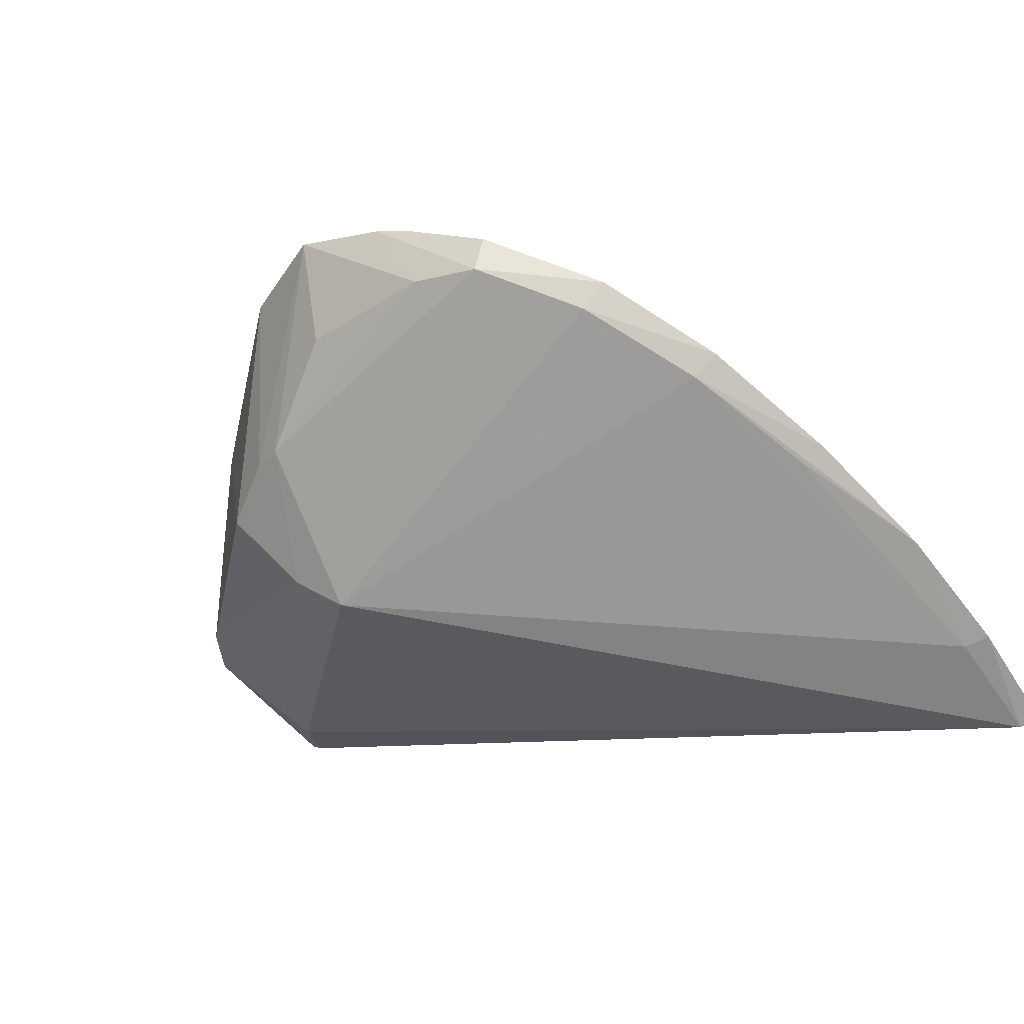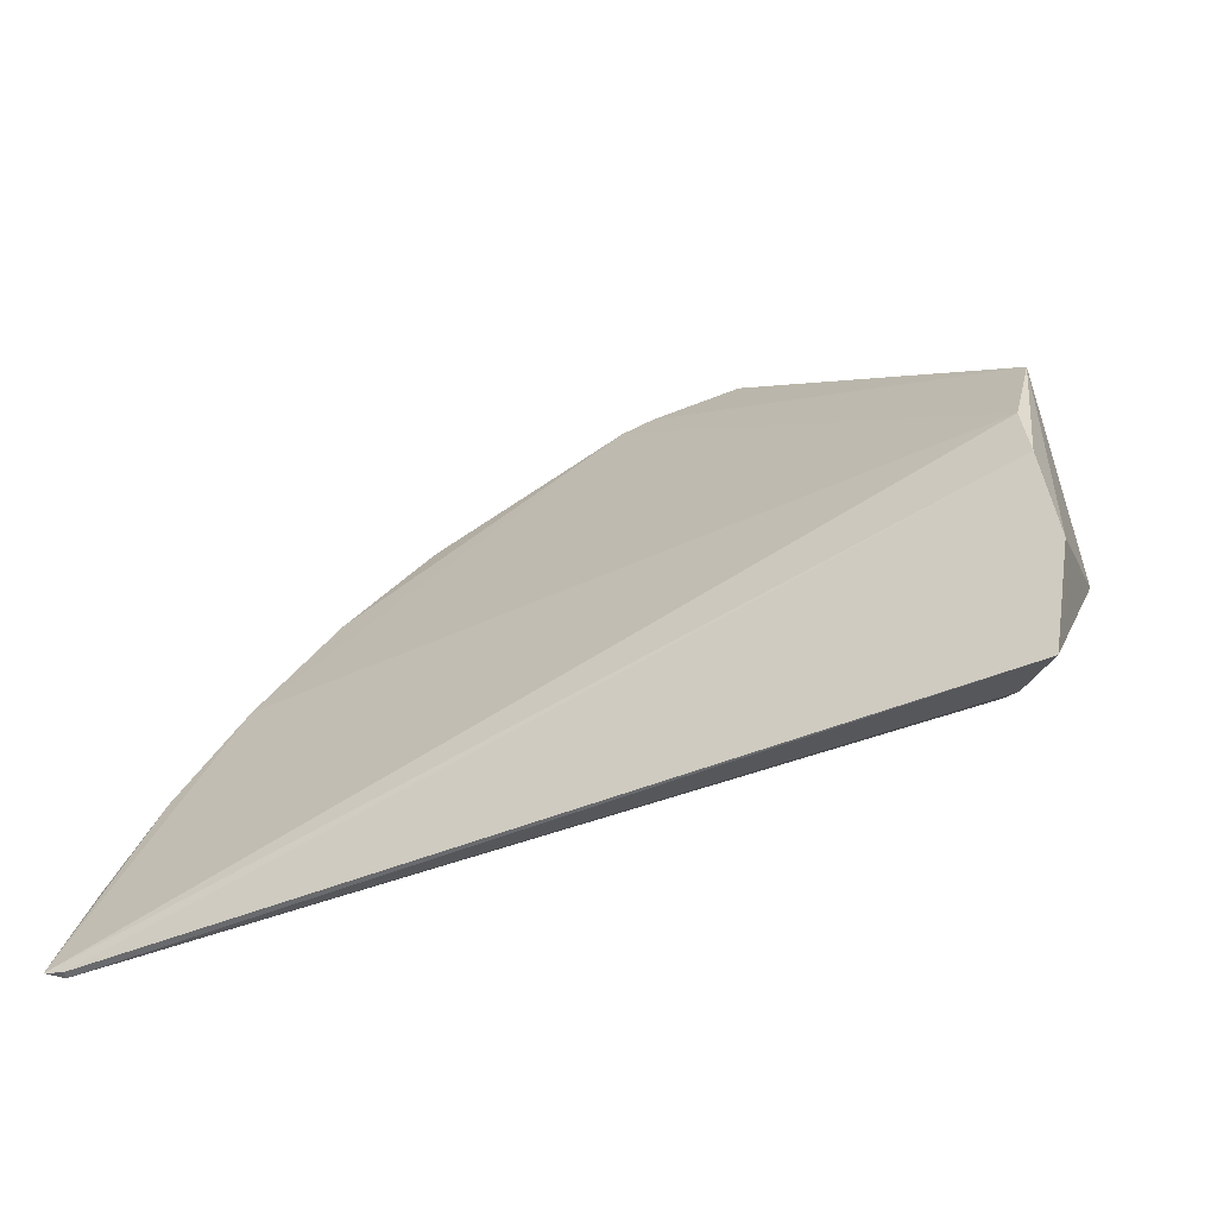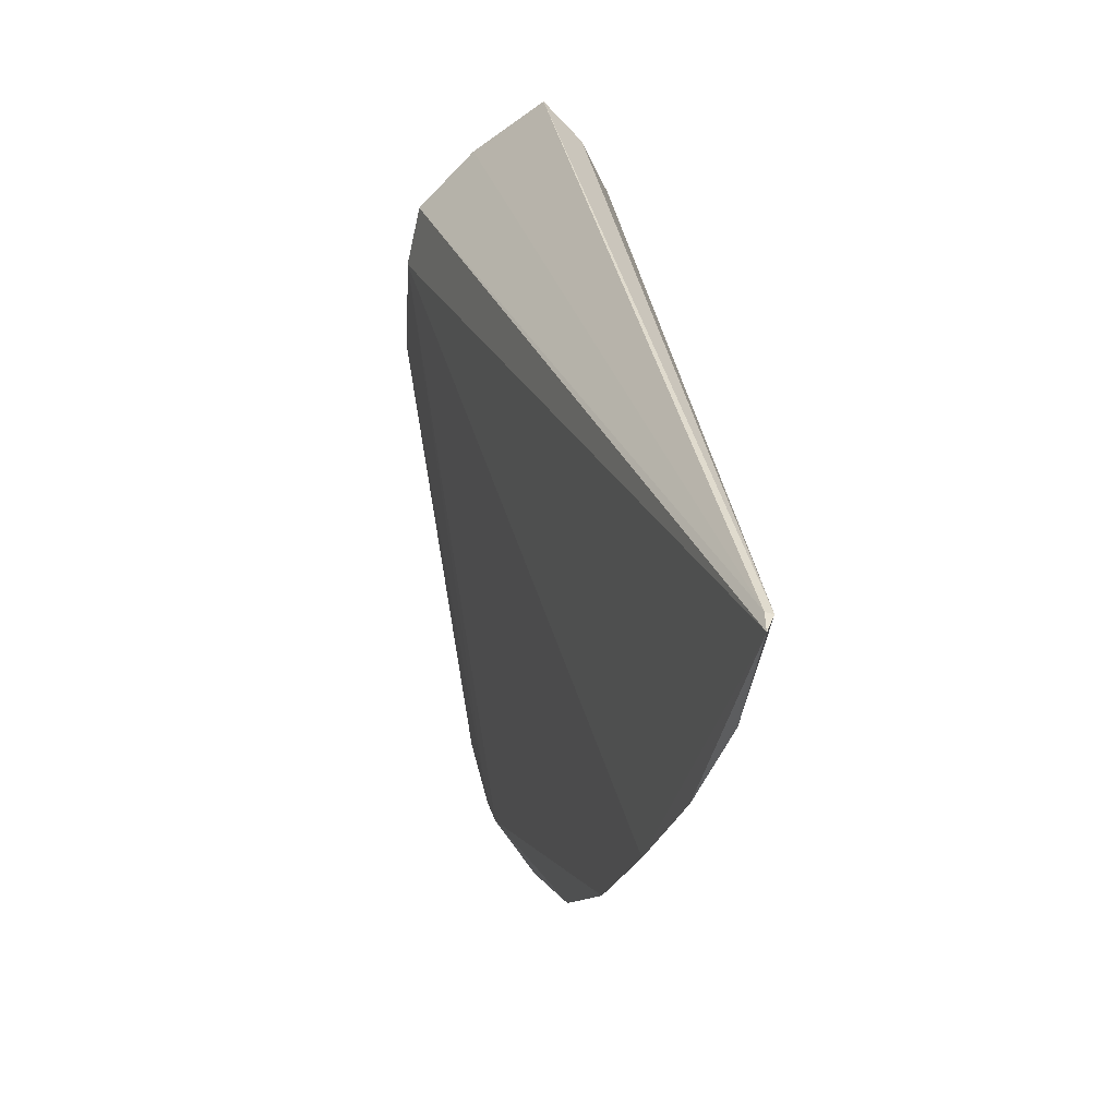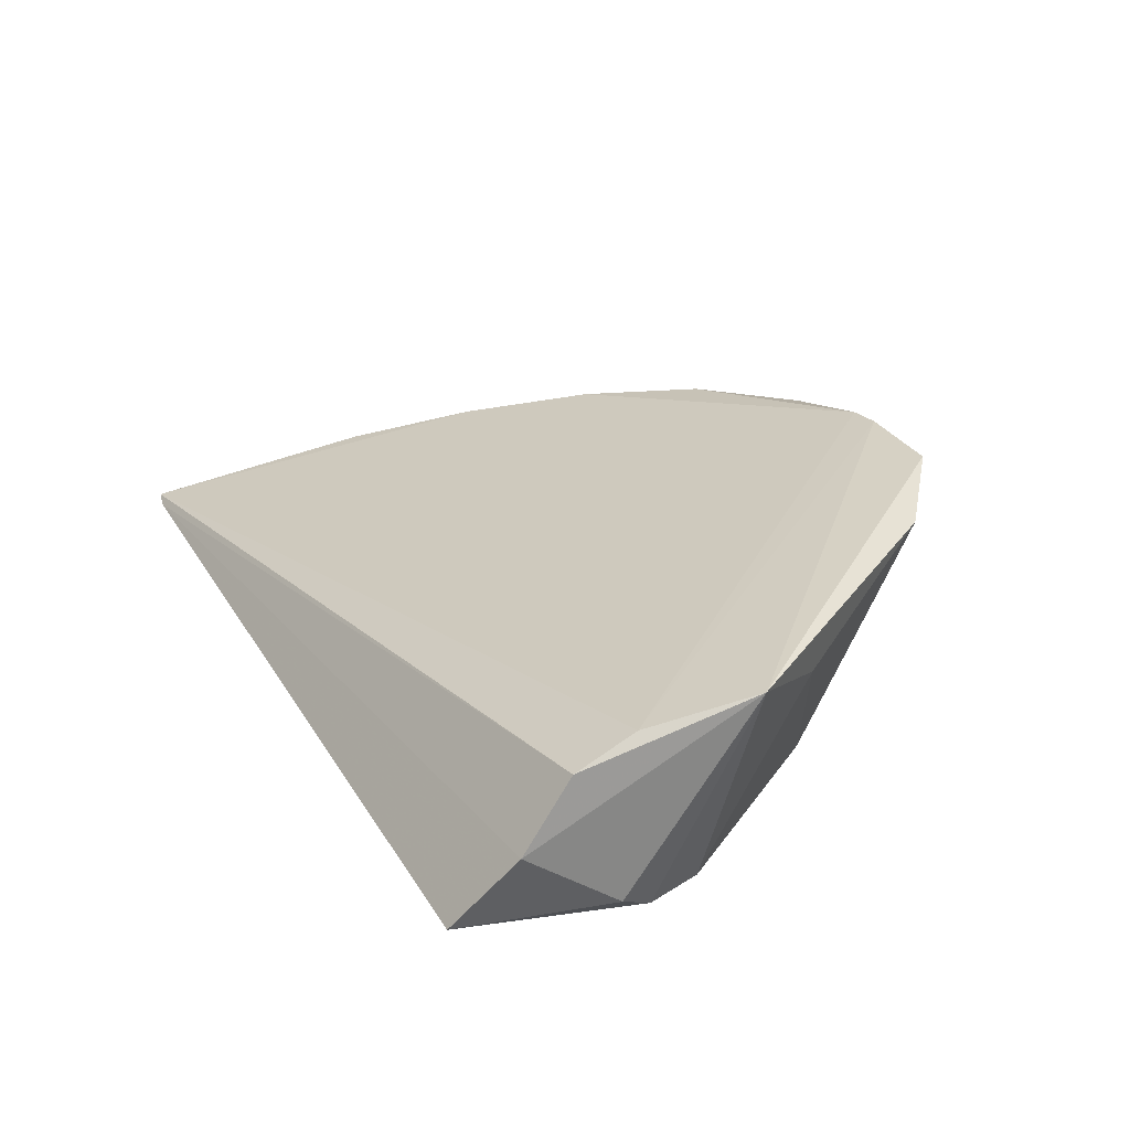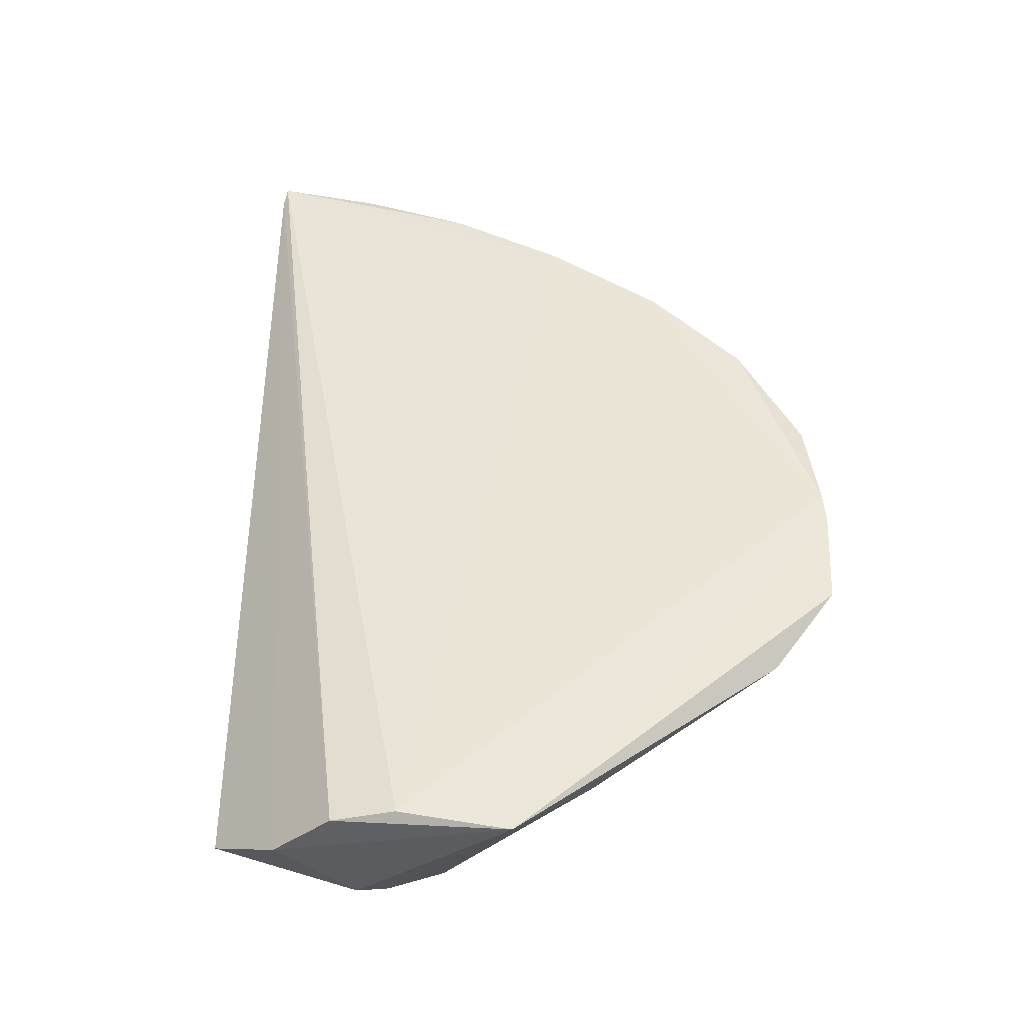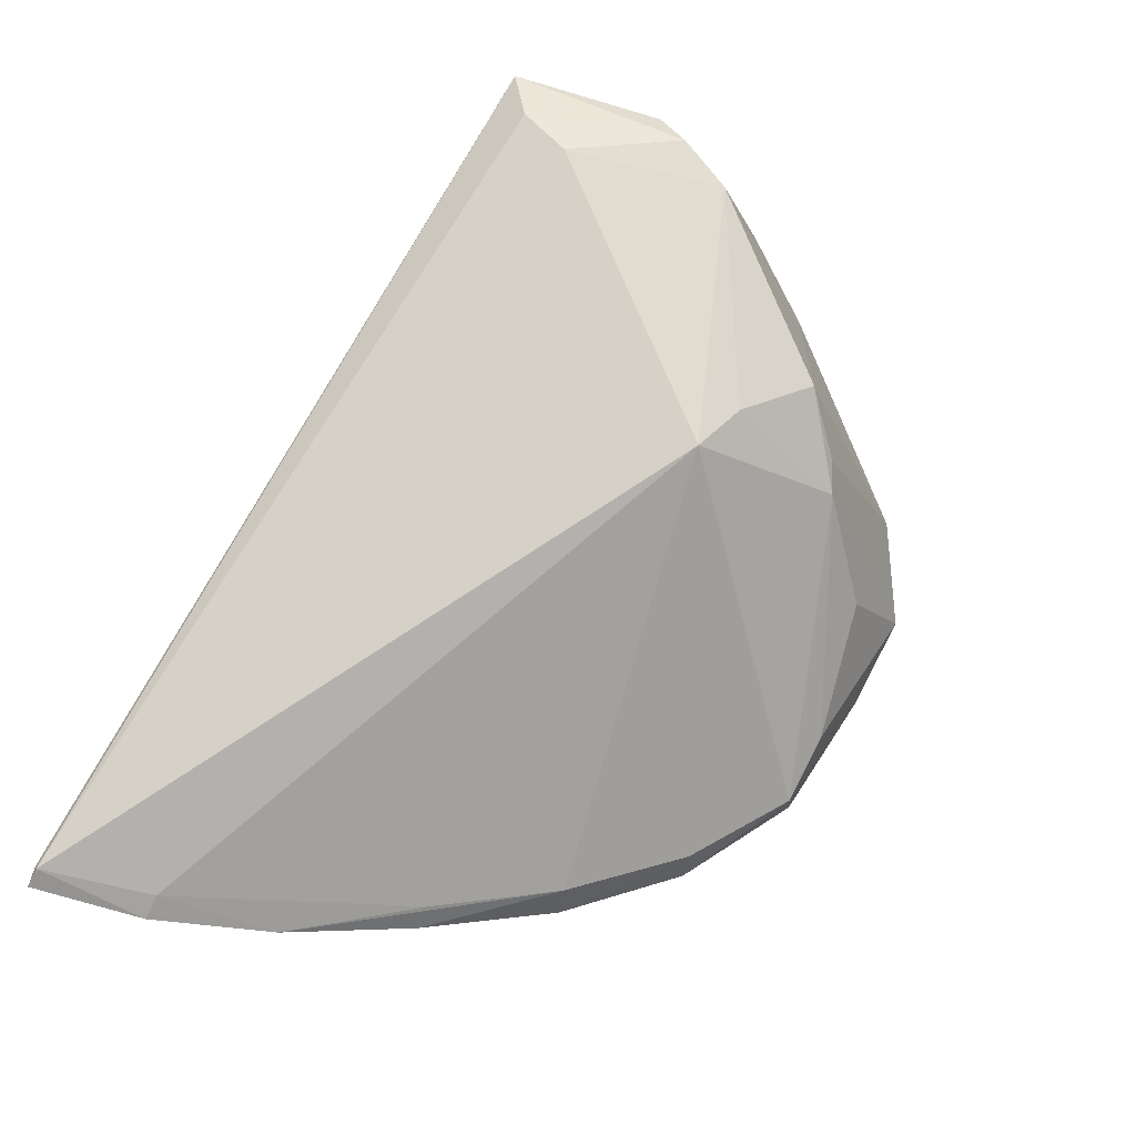
<metadata>
{"format":"obj","ext":"obj","renderer":"f3d","projection":"perspective","resolution":1024,"background":"white","views":[{"elev":-56.6,"azim":28.0,"up":"+Z"},{"elev":22.8,"azim":-169.1,"up":"+Z"},{"elev":41.3,"azim":101.0,"up":"+Y"},{"elev":51.1,"azim":-109.3,"up":"+Z"},{"elev":76.2,"azim":-82.4,"up":"+Z"},{"elev":-78.4,"azim":-114.9,"up":"+Z"}]}
</metadata>
<code>
v 2.797 5.347 -3.657
v 2.89 5.34 -3.677
v -0.8586 4.025 -1.464
v 1.461 2.282 -2.568
v -1.086 4.897 -2.114
v 0.006 3.488 -3.128
v 0.1036 2.346 -1.953
v -1.041 3.809 -2.357
v 2.519 3.698 -3.225
v -0.8878 4.551 -2.467
v 0.0054 2.78 -2.679
v -0.8723 3.495 -1.435
v 1.391 2.33 -2.732
v 0.9327 2.144 -2.224
v -0.9347 4.317 -1.517
v 2.122 3.154 -3.087
v 2.724 4.824 -3.6
v -0.4078 3.072 -2.646
v -1.192 4.197 -2.118
v 2.793 5.337 -3.692
v 0.5195 2.104 -2.051
v -0.9526 4.781 -2.327
v 1.912 2.64 -2.811
v -0.5971 3.15 -1.806
v -1.081 4.581 -1.764
v 1.786 2.673 -2.909
v 0.4474 2.413 -2.492
v 1.075 2.176 -2.295
v -1.155 4.059 -2.264
v 2.724 4.271 -3.429
v -0.1944 3.368 -2.951
v 1.076 2.306 -2.619
v 2.25 3.121 -3.022
v -0.133 2.843 -2.626
v 2.844 4.824 -3.596
v 2.395 3.703 -3.258
f 17 30 36
f 2 3 9
f 6 8 10
f 11 6 13
f 3 12 14
f 13 4 14
f 2 1 15
f 3 2 15
f 12 3 15
f 16 6 17
f 1 2 20
f 5 1 20
f 6 10 20
f 17 6 20
f 12 7 21
f 14 12 21
f 5 20 22
f 20 10 22
f 4 13 23
f 7 12 24
f 12 8 24
f 8 18 24
f 18 7 24
f 1 5 25
f 15 1 25
f 12 15 25
f 5 19 25
f 19 12 25
f 13 6 26
f 6 16 26
f 23 13 26
f 21 11 27
f 9 3 28
f 3 14 28
f 14 4 28
f 4 23 28
f 10 8 29
f 8 12 29
f 19 5 29
f 12 19 29
f 5 22 29
f 22 10 29
f 2 9 30
f 9 16 30
f 8 6 31
f 6 11 31
f 18 8 31
f 11 18 31
f 11 13 32
f 13 14 32
f 14 21 32
f 27 11 32
f 21 27 32
f 16 9 33
f 26 16 33
f 23 26 33
f 9 28 33
f 28 23 33
f 7 18 34
f 18 11 34
f 21 7 34
f 11 21 34
f 20 2 35
f 17 20 35
f 2 30 35
f 30 17 35
f 16 17 36
f 30 16 36

</code>
